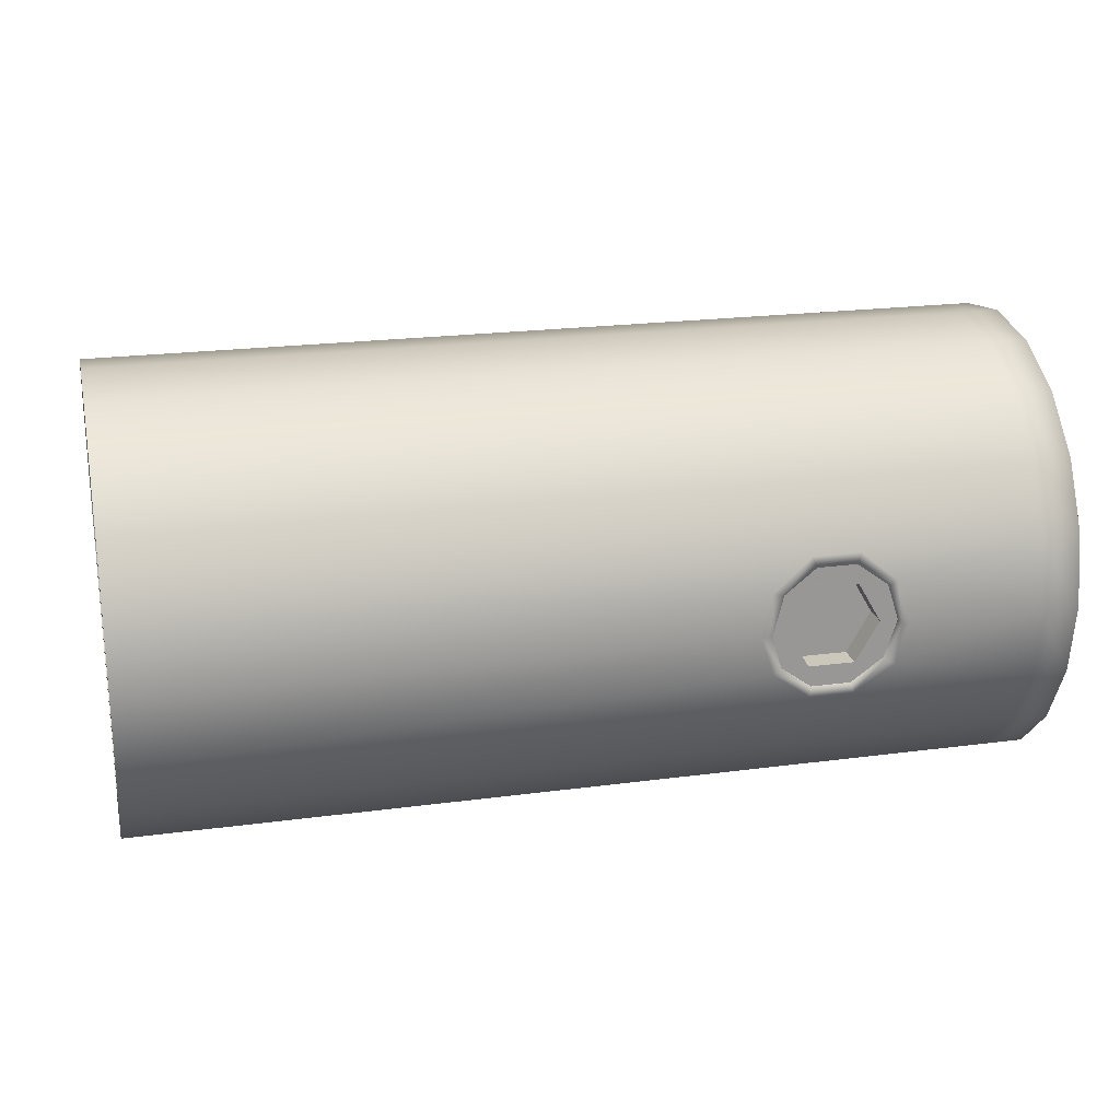
<metadata>
{"format":"obj","ext":"obj","renderer":"f3d","projection":"perspective","resolution":1024,"background":"white","views":[{"elev":21.7,"azim":166.8,"up":"+Z"}]}
</metadata>
<code>
g charge_ak_zenit_rp1_LOD0
v 0.01012 0.002212 0.006255
v -0.01655 2.221e-05 0.006602
v -0.01655 0.002212 0.006255
v 0.01012 2.221e-05 0.006602
v 0.01012 0.004188 0.005249
v -0.01655 0.004188 0.005249
v 0.01012 0.005756 0.003681
v -0.01655 0.005756 0.003681
v -0.009551 0.006763 0.001705
v -0.01102 0.006763 0.001705
v -0.01773 0.002212 0.006255
v -0.01773 2.221e-05 0.006602
v -0.01773 0.004188 0.005249
v -0.01773 0.005756 0.003681
v -0.01773 0.006763 0.001705
v -0.01655 0.006763 0.001705
v -0.01773 0.00711 -0.0004854
v -0.01655 0.00711 -0.0004854
v -0.01773 0.006763 -0.002676
v -0.01655 0.006763 -0.002676
v -0.01773 0.005756 -0.004651
v -0.01655 0.005756 -0.004651
v -0.01096 0.005756 -0.004651
v -0.01098 0.006763 -0.002676
v -0.01655 0.004188 -0.006219
v -0.01093 0.004188 -0.006219
v -0.01655 0.002212 -0.007226
v -0.01091 0.002212 -0.007226
v -0.01655 2.221e-05 -0.007573
v -0.01092 2.221e-05 -0.007573
v -0.01773 0.004188 -0.006219
v -0.01773 0.002212 -0.007226
v -0.01773 2.221e-05 -0.007573
v -0.01219 0.006897 -0.00183
v -0.01258 0.00711 -0.0004854
v -0.01224 0.00711 -0.0004854
v -0.01211 0.006907 0.0007967
v -0.01187 0.006928 0.0006652
v -0.01187 0.006928 -0.001636
v -0.01089 0.006816 0.001376
v -0.01089 0.006815 -0.002347
v -0.009643 0.006763 -0.002676
v -0.009678 0.006815 -0.002347
v -0.008462 0.006903 -0.001792
v 0.01012 0.006763 -0.002676
v -0.008699 0.006928 -0.001636
v -0.009678 0.006816 0.001376
v -0.008699 0.006928 0.0006652
v -0.008375 0.006917 0.000732
v 0.01012 0.006763 0.001705
v -0.008325 0.00711 -0.0004854
v -0.007982 0.00711 -0.0004854
v -0.01089 0.006383 -0.002347
v -0.01187 0.006495 -0.001636
v -0.01224 0.006678 -0.0004854
v -0.009678 0.006383 -0.002347
v -0.008699 0.006495 -0.001636
v -0.008325 0.006678 -0.0004854
v -0.008699 0.006496 0.0006652
v 0.01012 0.00711 -0.0004854
v -0.01187 0.006496 0.0006652
v -0.01089 0.006384 0.001376
v -0.009678 0.006384 0.001376
v -0.01187 0.006928 -0.001636
v -0.009622 0.005756 -0.004651
v 0.01012 0.005756 -0.004651
v 0.01012 0.004188 -0.006219
v -0.009592 0.004188 -0.006219
v -0.009597 0.002212 -0.007226
v 0.01012 0.002212 -0.007226
v -0.009637 2.221e-05 -0.007573
v 0.01012 2.221e-05 -0.007573
v -0.01773 2.221e-05 0.006602
v -0.01773 0.001931 0.005391
v -0.01773 0.002212 0.006255
v -0.01773 2.221e-05 0.005693
v -0.01773 0.003654 0.004513
v -0.01773 0.004188 0.005249
v -0.01773 0.005021 0.003146
v -0.01773 0.005756 0.003681
v -0.01773 0.005898 0.001424
v -0.01773 0.006763 0.001705
v -0.01773 0.006201 -0.0004854
v -0.01773 0.00711 -0.0004854
v -0.01773 0.005898 -0.002395
v -0.01773 0.006763 -0.002676
v -0.01773 0.005021 -0.004117
v -0.01773 0.005756 -0.004651
v -0.01773 0.003654 -0.005484
v -0.01773 0.004188 -0.006219
v -0.01773 0.001931 -0.006361
v -0.01773 0.002212 -0.007226
v -0.01773 2.221e-05 -0.006664
v -0.01773 2.221e-05 -0.007573
v -0.01773 -0.002168 -0.007226
v -0.01773 -0.001887 -0.006361
v -0.01773 -0.004144 -0.006219
v -0.01773 -0.003609 -0.005484
v -0.01773 -0.005712 -0.004651
v -0.01773 -0.004976 -0.004117
v -0.01773 -0.006718 -0.002676
v -0.01773 -0.005854 -0.002395
v -0.01773 -0.007065 -0.0004854
v -0.01773 -0.006156 -0.0004854
v -0.01773 -0.006718 0.001705
v -0.01773 -0.005854 0.001424
v -0.01773 -0.005712 0.003681
v -0.01773 -0.004976 0.003146
v -0.01773 -0.004144 0.005249
v -0.01773 -0.003609 0.004513
v -0.01773 -0.002168 0.006255
v -0.01773 -0.001887 0.005391
v 0.01012 0.002212 0.006255
v 0.01012 2.221e-05 0.005428
v 0.01012 2.221e-05 0.006602
v 0.01012 0.00185 0.005139
v 0.01012 0.004188 0.005249
v 0.01012 0.003498 0.004299
v 0.01012 0.005756 0.003681
v 0.01012 0.004806 0.00299
v 0.01012 0.006763 0.001705
v 0.01012 0.00711 -0.0004854
v 0.01012 0.005646 0.001342
v 0.01012 0.004806 0.00299
v 0.01012 0.006763 -0.002676
v 0.01012 0.005936 -0.0004854
v 0.01012 0.005646 -0.002313
v 0.01012 0.005756 -0.004651
v 0.01012 0.004806 -0.003961
v 0.01012 0.004188 -0.006219
v 0.01012 0.003498 -0.005269
v 0.01012 0.002212 -0.007226
v 0.01012 0.00185 -0.006109
v 0.01012 2.221e-05 -0.007573
v 0.01012 2.221e-05 -0.006399
v 0.01012 0.005646 0.001342
v 0.01012 0.00185 0.005139
v 0.008804 2.221e-05 0.005428
v 0.01012 2.221e-05 0.005428
v 0.008804 0.00185 0.005139
v 0.01012 0.003498 0.004299
v 0.008804 0.003498 0.004299
v 0.01012 0.004806 0.00299
v 0.008804 0.004806 0.00299
v 0.01012 0.005646 0.001342
v 0.008804 0.005646 0.001342
v 0.01012 0.005936 -0.0004854
v 0.008804 0.005936 -0.0004854
v 0.01012 0.005646 -0.002313
v 0.01012 0.005646 -0.002313
v 0.008804 0.005646 -0.002313
v 0.01012 0.004806 -0.003961
v 0.008804 0.004806 -0.003961
v 0.01012 0.003498 -0.005269
v 0.008804 0.003498 -0.005269
v 0.01012 0.00185 -0.006109
v 0.008804 0.00185 -0.006109
v 0.01012 2.221e-05 -0.006399
v 0.008804 2.221e-05 -0.006399
v -0.01426 0.001022 -0.003583
v 0.005053 0.001022 0.002573
v 0.005053 0.001022 -0.003584
v -0.01426 0.001022 0.002573
v 0.005053 0.001022 -0.003584
v 0.005053 0.003416 0.002573
v 0.005053 0.003416 -0.003584
v 0.005053 0.001022 0.002573
v 0.01012 -0.002168 0.006255
v -0.01655 2.221e-05 0.006602
v 0.01012 2.221e-05 0.006602
v -0.01655 -0.002168 0.006255
v 0.01012 -0.004144 0.005249
v -0.01655 -0.004144 0.005249
v 0.01012 -0.005712 0.003681
v -0.01655 -0.005712 0.003681
v -0.003077 -0.006718 0.001705
v -0.004548 -0.006718 0.001705
v -0.01773 -0.002168 0.006255
v -0.01773 2.221e-05 0.006602
v -0.01773 -0.004144 0.005249
v -0.01773 -0.005712 0.003681
v -0.01773 -0.006718 0.001705
v -0.01655 -0.006718 0.001705
v 0.01012 -0.006718 0.001705
v 0.01012 -0.006718 0.001705
v -0.001901 -0.006873 0.000732
v -0.003077 -0.006718 0.001705
v -0.002225 -0.006884 0.0006652
v -0.003204 -0.006772 0.001376
v -0.001851 -0.007065 -0.0004854
v -0.001508 -0.007065 -0.0004854
v -0.004548 -0.006718 0.001705
v -0.004414 -0.006772 0.001376
v -0.005639 -0.006862 0.0007967
v -0.01655 -0.006718 0.001705
v -0.005392 -0.006884 0.0006652
v -0.005766 -0.007065 -0.0004854
v -0.006102 -0.007065 -0.0004854
v -0.005714 -0.006852 -0.00183
v -0.01655 -0.007065 -0.0004854
v -0.01773 -0.007065 -0.0004854
v -0.01773 -0.006718 0.001705
v -0.01773 -0.006718 -0.002676
v -0.01655 -0.006718 -0.002676
v -0.005392 -0.006883 -0.001636
v -0.004506 -0.006718 -0.002676
v -0.004414 -0.006771 -0.002347
v -0.003169 -0.006718 -0.002676
v -0.003204 -0.006771 -0.002347
v -0.001988 -0.006858 -0.001792
v 0.01012 -0.006718 -0.002676
v -0.002225 -0.006883 -0.001636
v -0.005392 -0.006451 -0.001636
v -0.005766 -0.006633 -0.0004854
v -0.005392 -0.006452 0.0006652
v -0.004414 -0.00634 0.001376
v -0.003204 -0.00634 0.001376
v -0.003204 -0.006338 -0.002347
v -0.004414 -0.006338 -0.002347
v -0.002225 -0.006451 -0.001636
v -0.001851 -0.006633 -0.0004854
v -0.002225 -0.006452 0.0006652
v 0.01012 -0.006718 -0.002676
v 0.01012 -0.005712 -0.004651
v -0.003169 -0.006718 -0.002676
v -0.004506 -0.006718 -0.002676
v -0.01655 -0.005712 -0.004651
v 0.01012 -0.004144 -0.006219
v -0.01655 -0.004144 -0.006219
v 0.01012 -0.002168 -0.007226
v -0.01655 -0.002168 -0.007226
v 0.01012 2.221e-05 -0.007573
v -0.009637 2.221e-05 -0.007573
v -0.01092 2.221e-05 -0.007573
v -0.01655 2.221e-05 -0.007573
v -0.01773 -0.004144 -0.006219
v -0.01773 -0.005712 -0.004651
v -0.01655 -0.006718 -0.002676
v -0.01773 -0.006718 -0.002676
v -0.01773 -0.002168 -0.007226
v -0.01773 2.221e-05 -0.007573
v 0.01012 -0.002168 0.006255
v 0.01012 2.221e-05 0.005428
v 0.01012 -0.001805 0.005139
v 0.01012 2.221e-05 0.006602
v 0.01012 -0.004144 0.005249
v 0.01012 -0.003454 0.004299
v 0.01012 -0.005712 0.003681
v 0.01012 -0.004762 0.00299
v 0.01012 -0.006718 0.001705
v 0.01012 -0.005602 0.001342
v 0.01012 -0.007065 -0.0004854
v 0.01012 -0.004762 0.00299
v 0.01012 -0.005891 -0.0004854
v 0.01012 -0.006718 -0.002676
v 0.01012 -0.005602 -0.002313
v 0.01012 -0.005712 -0.004651
v 0.01012 -0.004762 -0.003961
v 0.01012 -0.004144 -0.006219
v 0.01012 -0.003454 -0.005269
v 0.01012 -0.002168 -0.007226
v 0.01012 -0.001805 -0.006109
v 0.01012 2.221e-05 -0.007573
v 0.01012 2.221e-05 -0.006399
v 0.01012 -0.005602 0.001342
v 0.01012 -0.001805 0.005139
v 0.008804 2.221e-05 0.005428
v 0.008804 -0.001805 0.005139
v 0.01012 2.221e-05 0.005428
v 0.01012 -0.003454 0.004299
v 0.008804 -0.003454 0.004299
v 0.01012 -0.004762 0.00299
v 0.008804 -0.004762 0.00299
v 0.01012 -0.005602 0.001342
v 0.008804 -0.005602 0.001342
v 0.01012 -0.005891 -0.0004854
v 0.008804 -0.005891 -0.0004854
v 0.01012 -0.005602 -0.002313
v 0.01012 -0.005602 -0.002313
v 0.008804 -0.005602 -0.002313
v 0.01012 -0.004762 -0.003961
v 0.008804 -0.004762 -0.003961
v 0.01012 -0.003454 -0.005269
v 0.008804 -0.003454 -0.005269
v 0.01012 -0.001805 -0.006109
v 0.008804 -0.001805 -0.006109
v 0.01012 2.221e-05 -0.006399
v 0.008804 2.221e-05 -0.006399
v -0.01426 -0.0009773 -0.003583
v 0.005053 -0.0009773 0.002573
v -0.01426 -0.0009773 0.002573
v 0.005053 -0.0009773 -0.003584
v 0.005053 -0.0009773 -0.003584
v 0.005053 -0.003372 0.002573
v 0.005053 -0.0009773 0.002573
v 0.005053 -0.003372 -0.003584
v 0.01012 -0.007065 -0.0004854
v -0.01416 -0.003254 -0.003431
v -0.01416 0.003299 0.002463
v -0.01416 0.003299 -0.003431
v -0.01416 -0.003254 0.002463
v 0.008821 2.221e-05 0.005752
v 0.008821 0.003688 0.004561
v 0.008821 0.003299 0.002463
v 0.008821 -0.003254 0.002463
v 0.008821 -0.003644 0.004561
v 0.008821 -0.00591 0.001442
v 0.008821 -0.003254 -0.003431
v 0.008821 -0.00591 -0.002413
v 0.008821 -0.003644 -0.005531
v 0.008821 2.221e-05 -0.006723
v 0.008821 0.003299 -0.003431
v 0.008821 0.003688 -0.005531
v 0.008821 0.005954 -0.002413
v 0.008821 0.005954 0.001442
v 0.008821 0.003299 0.002463
v -0.01416 -0.003254 0.002463
v 0.008821 -0.003254 0.002463
v -0.01416 0.003299 0.002463
v 0.008821 -0.003254 0.002463
v -0.01416 -0.003254 -0.003431
v 0.008821 -0.003254 -0.003431
v -0.01416 -0.003254 0.002463
v 0.008821 -0.003254 -0.003431
v -0.01416 0.003299 -0.003431
v 0.008821 0.003299 -0.003431
v -0.01416 -0.003254 -0.003431
v 0.008821 0.003299 -0.003431
v -0.01416 0.003299 0.002463
v 0.008821 0.003299 0.002463
v -0.01416 0.003299 -0.003431
v -0.009576 0.006755 0.0007379
v -0.008958 0.006755 0.0004769
v -0.009777 0.006755 0.001072
v -0.009678 0.006755 0.001376
v -0.008699 0.006755 0.0006652
v -0.008646 0.006756 -0.0004854
v -0.00887 0.006755 -0.0004854
v -0.009576 0.006755 0.0007379
v -0.01079 0.006755 0.001072
v -0.01099 0.006755 0.0007379
v -0.008958 0.006755 -0.001448
v -0.009576 0.006755 -0.001709
v -0.008325 0.006756 -0.0004854
v -0.008699 0.006755 -0.001636
v -0.009777 0.006755 -0.002042
v -0.01079 0.006755 -0.002042
v -0.01099 0.006755 -0.001709
v -0.009576 0.006755 -0.001709
v -0.009678 0.006755 -0.002347
v -0.01089 0.006755 -0.002347
v -0.01161 0.006755 -0.001448
v -0.01099 0.006755 -0.001709
v -0.0117 0.006756 -0.0004854
v -0.01161 0.006755 0.0004769
v -0.01192 0.006756 -0.0004854
v -0.01187 0.006755 -0.001636
v -0.01224 0.006756 -0.0004854
v -0.01187 0.006755 0.0006652
v -0.01099 0.006755 0.0007379
v -0.01089 0.006755 0.001376
v -0.01099 0.006755 0.0007379
v -0.009576 0.006021 0.0007379
v -0.009576 0.006755 0.0007379
v -0.01099 0.006021 0.0007379
v -0.009576 0.006755 0.0007379
v -0.00887 0.006021 -0.0004854
v -0.00887 0.006755 -0.0004854
v -0.00887 0.006021 -0.0004854
v -0.009576 0.006755 0.0007379
v -0.009576 0.006021 0.0007379
v -0.00887 0.006755 -0.0004854
v -0.009576 0.006021 -0.001709
v -0.009576 0.006755 -0.001709
v -0.009576 0.006021 -0.001709
v -0.00887 0.006755 -0.0004854
v -0.00887 0.006021 -0.0004854
v -0.009576 0.006755 -0.001709
v -0.01099 0.006021 -0.001709
v -0.01099 0.006755 -0.001709
v -0.009576 0.006021 -0.001709
v -0.01099 0.006755 -0.001709
v -0.0117 0.006022 -0.0004854
v -0.0117 0.006756 -0.0004854
v -0.0117 0.006022 -0.0004854
v -0.01099 0.006755 -0.001709
v -0.01099 0.006021 -0.001709
v -0.0117 0.006756 -0.0004854
v -0.01099 0.006021 0.0007379
v -0.01099 0.006755 0.0007379
v -0.01099 0.006021 0.0007379
v -0.0117 0.006756 -0.0004854
v -0.0117 0.006022 -0.0004854
v -0.00887 0.006021 -0.0004854
v -0.01099 0.006021 -0.001709
v -0.009576 0.006021 -0.001709
v -0.01099 0.006021 0.0007379
v -0.0117 0.006022 -0.0004854
v -0.009576 0.006021 0.0007379
v -0.004518 -0.006653 0.0007379
v -0.005136 -0.006653 0.0004769
v -0.004317 -0.006652 0.001072
v -0.004416 -0.006652 0.001376
v -0.005395 -0.006653 0.0006652
v -0.005449 -0.006654 -0.0004854
v -0.005224 -0.006652 -0.0004854
v -0.004518 -0.006653 0.0007379
v -0.003306 -0.006652 0.001072
v -0.003105 -0.006652 0.0007379
v -0.005136 -0.006653 -0.001448
v -0.004518 -0.006652 -0.001709
v -0.005769 -0.006654 -0.0004854
v -0.005395 -0.006653 -0.001636
v -0.004317 -0.006652 -0.002042
v -0.003306 -0.006652 -0.002042
v -0.003105 -0.006653 -0.001709
v -0.004518 -0.006652 -0.001709
v -0.004416 -0.006652 -0.002347
v -0.003207 -0.006652 -0.002347
v -0.002487 -0.006653 -0.001448
v -0.003105 -0.006653 -0.001709
v -0.002399 -0.006653 -0.0004854
v -0.002487 -0.006653 0.0004769
v -0.002174 -0.006654 -0.0004854
v -0.002228 -0.006653 -0.001636
v -0.001854 -0.006654 -0.0004854
v -0.002228 -0.006653 0.0006652
v -0.003105 -0.006652 0.0007379
v -0.003207 -0.006652 0.001376
v -0.003105 -0.006652 0.0007379
v -0.004518 -0.005919 0.0007379
v -0.004518 -0.006653 0.0007379
v -0.003105 -0.005919 0.0007379
v -0.004518 -0.006653 0.0007379
v -0.005224 -0.005919 -0.0004854
v -0.005224 -0.006652 -0.0004854
v -0.005224 -0.005919 -0.0004854
v -0.004518 -0.006653 0.0007379
v -0.004518 -0.005919 0.0007379
v -0.005224 -0.006652 -0.0004854
v -0.004518 -0.005919 -0.001709
v -0.004518 -0.006652 -0.001709
v -0.004518 -0.005919 -0.001709
v -0.005224 -0.006652 -0.0004854
v -0.005224 -0.005919 -0.0004854
v -0.004518 -0.006652 -0.001709
v -0.003105 -0.005919 -0.001709
v -0.003105 -0.006653 -0.001709
v -0.004518 -0.005919 -0.001709
v -0.003105 -0.006653 -0.001709
v -0.002399 -0.00592 -0.0004854
v -0.002399 -0.006653 -0.0004854
v -0.002399 -0.00592 -0.0004854
v -0.003105 -0.006653 -0.001709
v -0.003105 -0.005919 -0.001709
v -0.002399 -0.006653 -0.0004854
v -0.003105 -0.005919 0.0007379
v -0.003105 -0.006652 0.0007379
v -0.003105 -0.005919 0.0007379
v -0.002399 -0.006653 -0.0004854
v -0.002399 -0.00592 -0.0004854
v -0.005224 -0.005919 -0.0004854
v -0.003105 -0.005919 -0.001709
v -0.004518 -0.005919 -0.001709
v -0.003105 -0.005919 0.0007379
v -0.002399 -0.00592 -0.0004854
v -0.004518 -0.005919 0.0007379
g charge_ak_zenit_rp1_LOD0_0
f 3 2 1
f 4 1 2
f 1 5 3
f 6 3 5
f 5 7 6
f 8 6 7
f 7 9 8
f 10 8 9
f 3 11 2
f 12 2 11
f 11 3 13
f 6 13 3
f 13 6 14
f 8 14 6
f 14 8 15
f 16 15 8
f 16 8 10
f 15 16 17
f 18 17 16
f 17 18 19
f 20 19 18
f 19 20 21
f 22 21 20
f 22 20 23
f 24 23 20
f 22 23 25
f 26 25 23
f 25 26 27
f 28 27 26
f 27 28 29
f 30 29 28
f 21 22 31
f 25 31 22
f 31 25 32
f 27 32 25
f 32 27 33
f 29 33 27
f 20 18 34
f 24 20 34
f 35 34 18
f 35 36 34
f 35 37 36
f 35 18 37
f 38 36 37
f 39 34 36
f 38 37 40
f 10 40 37
f 16 10 37
f 16 37 18
f 34 39 24
f 41 24 39
f 24 41 42
f 43 42 41
f 42 43 44
f 45 42 44
f 46 44 43
f 40 10 47
f 9 47 10
f 47 9 48
f 49 48 9
f 49 9 50
f 50 9 7
f 48 49 51
f 52 51 49
f 51 52 46
f 44 46 52
f 44 52 45
f 41 53 43
f 53 41 54
f 39 54 41
f 54 39 55
f 56 43 53
f 43 56 46
f 57 46 56
f 46 57 51
f 58 51 57
f 51 58 48
f 48 59 47
f 59 48 58
f 52 49 60
f 50 60 49
f 60 45 52
f 55 36 61
f 38 61 36
f 61 38 62
f 40 62 38
f 62 40 63
f 47 63 40
f 63 47 59
f 36 55 64
f 66 65 45
f 42 45 65
f 65 23 42
f 24 42 23
f 66 67 65
f 68 65 67
f 68 67 69
f 70 69 67
f 69 70 71
f 72 71 70
f 68 26 65
f 23 65 26
f 69 28 68
f 26 68 28
f 69 71 28
f 30 28 71
f 75 74 73
f 76 73 74
f 74 75 77
f 78 77 75
f 77 78 79
f 77 79 74
f 80 79 78
f 79 80 81
f 82 81 80
f 81 82 83
f 81 83 79
f 79 83 74
f 84 83 82
f 83 84 85
f 86 85 84
f 85 86 87
f 85 87 83
f 88 87 86
f 87 88 89
f 90 89 88
f 89 90 91
f 89 91 87
f 87 91 83
f 92 91 90
f 91 92 93
f 94 93 92
f 83 91 74
f 91 93 74
f 74 93 76
f 94 95 93
f 96 93 95
f 95 97 96
f 98 96 97
f 97 99 98
f 100 98 99
f 98 100 96
f 99 101 100
f 102 100 101
f 101 103 102
f 104 102 103
f 102 104 100
f 100 104 96
f 103 105 104
f 106 104 105
f 105 107 106
f 108 106 107
f 106 108 104
f 107 109 108
f 110 108 109
f 109 111 110
f 112 110 111
f 110 112 108
f 108 112 104
f 111 73 112
f 76 112 73
f 104 112 96
f 96 112 93
f 93 112 76
f 115 114 113
f 116 113 114
f 113 116 117
f 118 117 116
f 117 118 119
f 120 119 118
f 119 120 121
f 121 123 122
f 123 121 124
f 122 126 125
f 127 125 126
f 125 127 128
f 129 128 127
f 128 129 130
f 131 130 129
f 130 131 132
f 133 132 131
f 132 133 134
f 135 134 133
f 126 122 136
f 139 138 137
f 140 137 138
f 137 140 141
f 142 141 140
f 141 142 143
f 144 143 142
f 143 144 145
f 146 145 144
f 145 146 147
f 148 147 146
f 147 148 149
f 151 150 148
f 150 151 152
f 153 152 151
f 152 153 154
f 155 154 153
f 154 155 156
f 157 156 155
f 156 157 158
f 159 158 157
f 162 161 160
f 163 160 161
f 166 165 164
f 167 164 165
f 170 169 168
f 171 168 169
f 168 171 172
f 173 172 171
f 172 173 174
f 175 174 173
f 174 175 176
f 177 176 175
f 171 169 178
f 179 178 169
f 173 171 180
f 178 180 171
f 175 173 181
f 180 181 173
f 181 182 175
f 183 175 182
f 175 183 177
f 176 184 174
f 187 186 185
f 186 187 188
f 189 188 187
f 188 190 186
f 191 186 190
f 187 192 189
f 193 189 192
f 192 194 193
f 192 195 194
f 196 193 194
f 196 194 197
f 198 197 194
f 198 199 197
f 198 200 199
f 195 200 194
f 198 194 200
f 200 195 201
f 202 201 195
f 201 203 200
f 204 200 203
f 204 199 200
f 205 197 199
f 199 206 205
f 204 206 199
f 207 205 206
f 206 208 207
f 209 207 208
f 208 210 209
f 208 211 210
f 212 209 210
f 210 191 212
f 190 212 191
f 205 207 213
f 213 214 205
f 197 205 214
f 214 215 197
f 196 197 215
f 215 216 196
f 193 196 216
f 216 217 193
f 189 193 217
f 209 212 218
f 218 219 209
f 219 213 207
f 207 209 219
f 220 218 212
f 221 220 190
f 212 190 220
f 217 222 189
f 188 189 222
f 222 221 188
f 190 188 221
f 225 224 223
f 225 226 224
f 227 224 226
f 224 227 228
f 229 228 227
f 228 229 230
f 231 230 229
f 231 232 230
f 233 232 231
f 234 233 231
f 235 234 231
f 229 227 236
f 237 236 227
f 227 238 237
f 226 238 227
f 239 237 238
f 231 229 240
f 236 240 229
f 235 231 241
f 240 241 231
f 244 243 242
f 245 242 243
f 242 246 244
f 247 244 246
f 246 248 247
f 249 247 248
f 248 250 249
f 250 252 251
f 251 253 250
f 252 255 254
f 256 254 255
f 255 257 256
f 258 256 257
f 257 259 258
f 260 258 259
f 259 261 260
f 262 260 261
f 261 263 262
f 264 262 263
f 254 265 252
f 268 267 266
f 269 266 267
f 266 270 268
f 271 268 270
f 270 272 271
f 273 271 272
f 272 274 273
f 275 273 274
f 274 276 275
f 277 275 276
f 276 278 277
f 280 277 279
f 279 281 280
f 282 280 281
f 281 283 282
f 284 282 283
f 283 285 284
f 286 284 285
f 285 287 286
f 288 286 287
f 291 290 289
f 292 289 290
f 295 294 293
f 296 293 294
f 211 297 210
f 191 210 297
f 191 297 186
f 185 186 297
f 300 299 298
f 301 298 299
f 304 303 302
f 305 304 302
f 305 302 306
f 305 306 307
f 305 307 308
f 309 308 307
f 308 309 310
f 308 310 311
f 312 308 311
f 312 311 313
f 312 313 314
f 312 314 304
f 304 315 303
f 315 304 314
f 318 317 316
f 319 316 317
f 322 321 320
f 323 320 321
f 326 325 324
f 327 324 325
f 330 329 328
f 331 328 329
f 334 333 332
f 334 335 333
f 336 333 335
f 333 336 337
f 337 338 333
f 338 339 333
f 334 339 340
f 341 340 339
f 342 338 337
f 338 342 343
f 337 344 342
f 344 337 336
f 345 342 344
f 342 345 346
f 346 347 343
f 348 343 347
f 342 346 349
f 346 350 347
f 350 346 345
f 351 347 350
f 347 351 352
f 347 352 353
f 348 352 354
f 355 341 354
f 352 356 354
f 356 355 354
f 352 357 356
f 357 352 351
f 358 356 357
f 356 358 355
f 359 355 358
f 355 359 340
f 340 360 355
f 361 340 359
f 340 361 334
f 335 334 361
f 364 363 362
f 365 362 363
f 368 367 366
f 371 370 369
f 374 373 372
f 377 376 375
f 380 379 378
f 381 378 379
f 384 383 382
f 387 386 385
f 390 389 388
f 393 392 391
f 396 395 394
f 395 397 394
f 398 397 395
f 394 397 399
f 402 401 400
f 402 403 401
f 404 401 403
f 401 404 405
f 405 406 401
f 406 407 401
f 402 407 408
f 409 408 407
f 410 406 405
f 406 410 411
f 405 412 410
f 412 405 404
f 413 410 412
f 410 413 414
f 414 415 411
f 416 411 415
f 410 414 417
f 414 418 415
f 418 414 413
f 419 415 418
f 415 419 420
f 415 420 421
f 416 420 422
f 423 409 422
f 420 424 422
f 424 423 422
f 420 425 424
f 425 420 419
f 426 424 425
f 424 426 423
f 427 423 426
f 423 427 408
f 408 428 423
f 429 408 427
f 408 429 402
f 403 402 429
f 432 431 430
f 433 430 431
f 436 435 434
f 439 438 437
f 442 441 440
f 445 444 443
f 448 447 446
f 449 446 447
f 452 451 450
f 455 454 453
f 458 457 456
f 461 460 459
f 464 463 462
f 463 465 462
f 466 465 463
f 462 465 467

</code>
